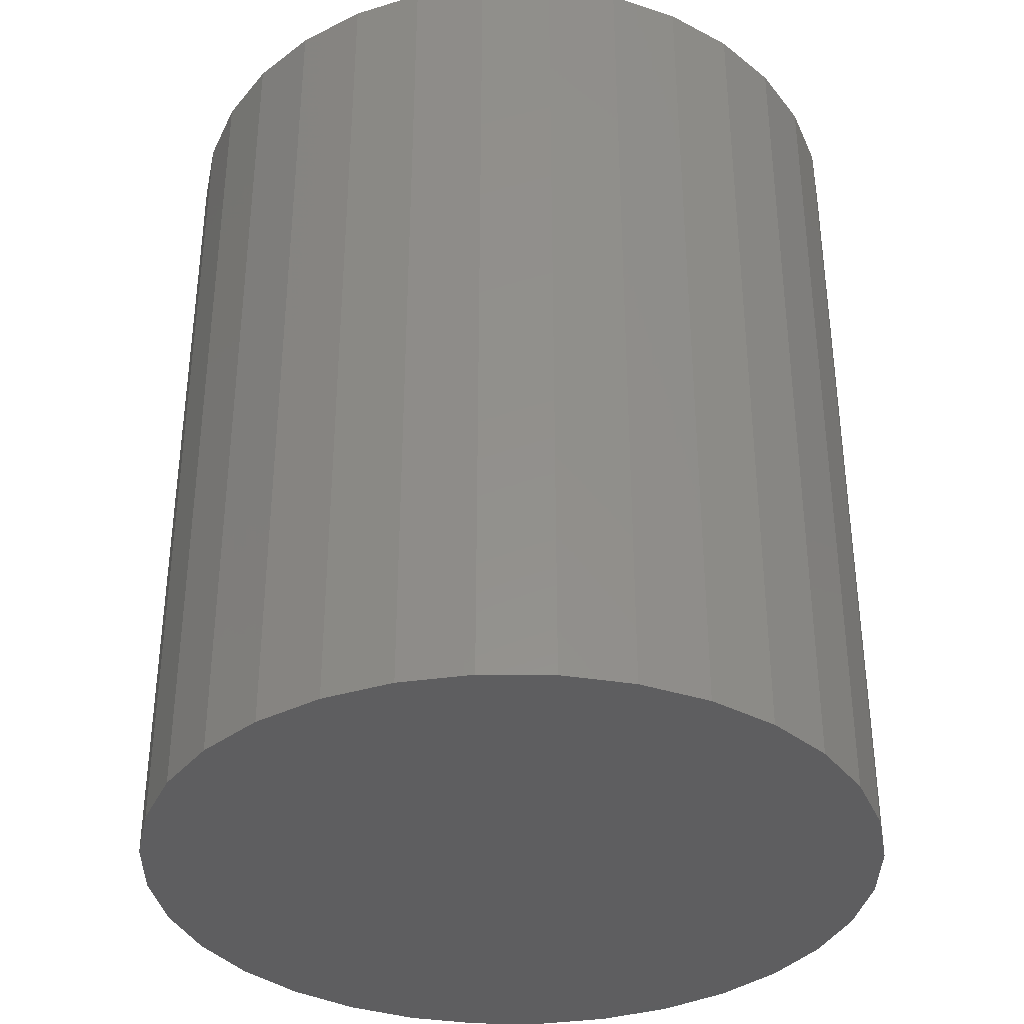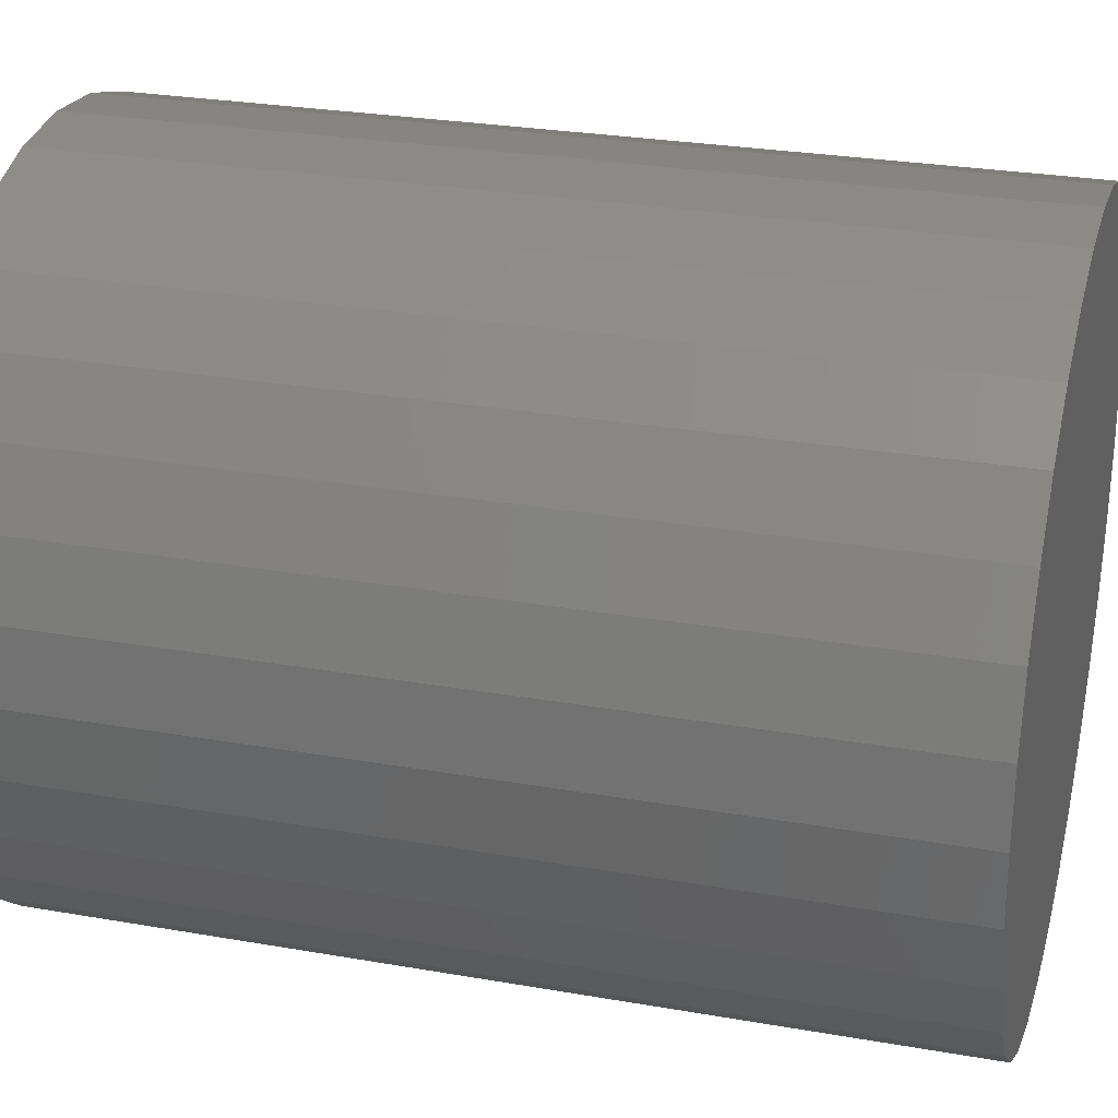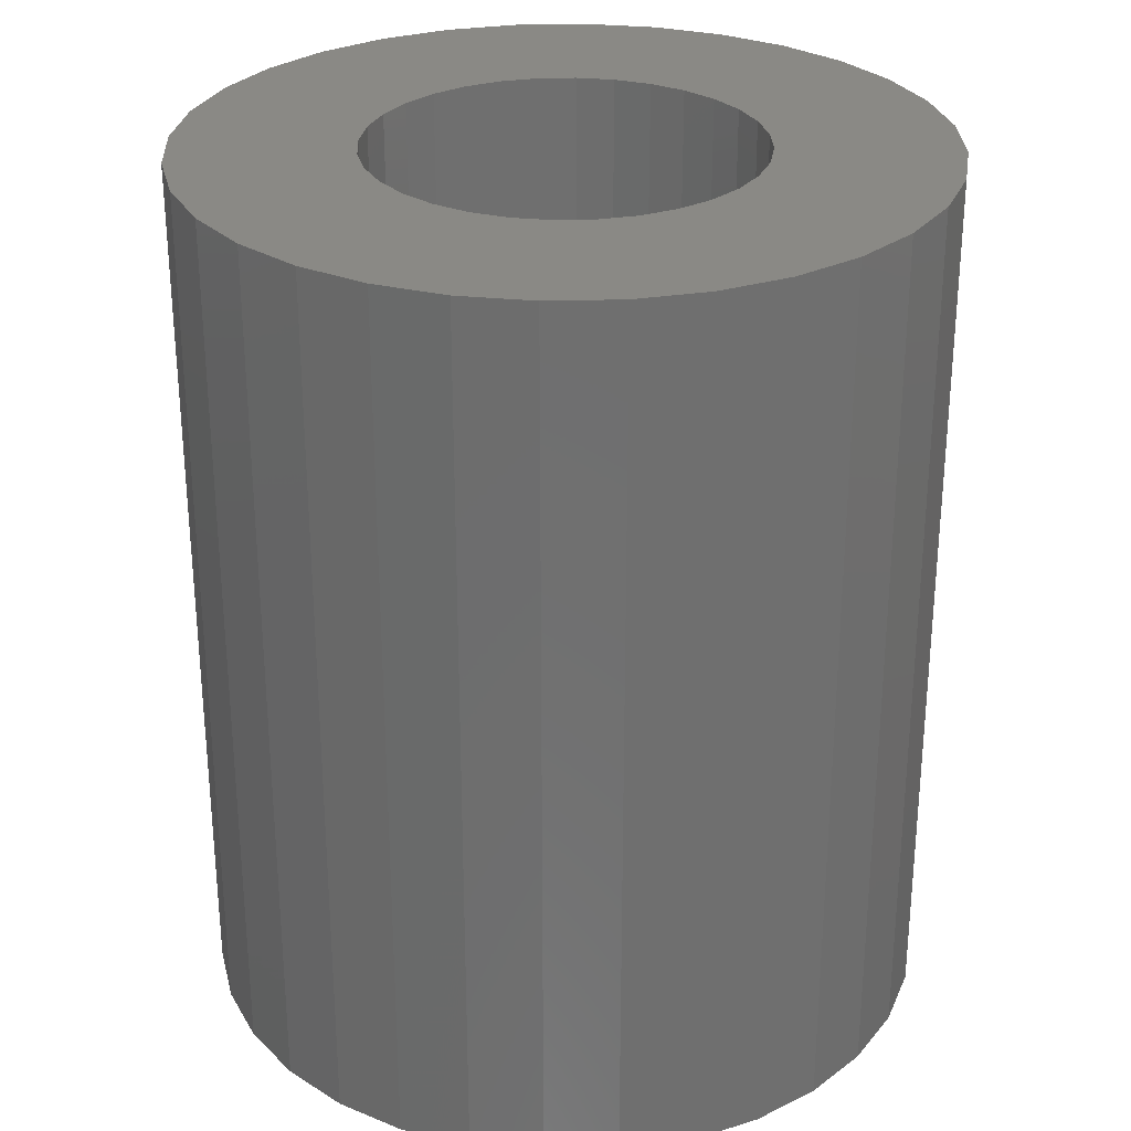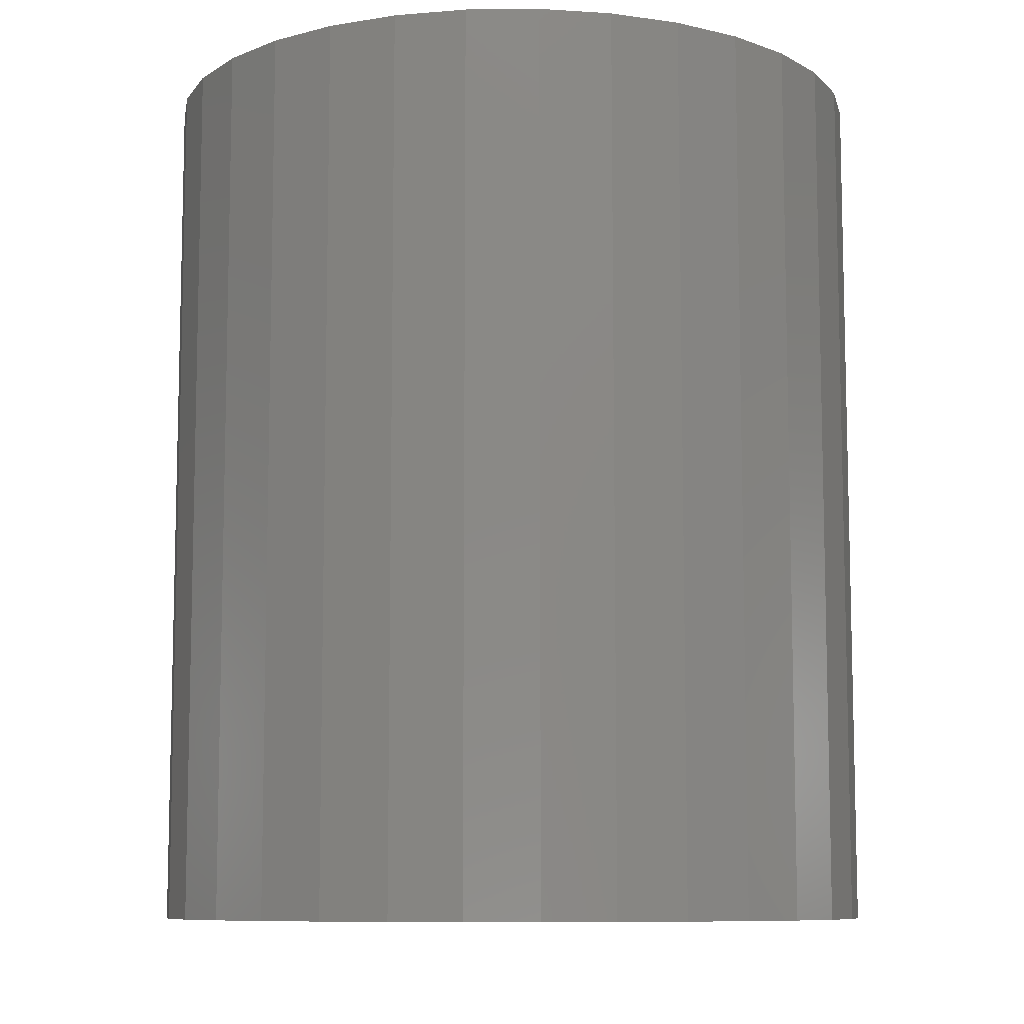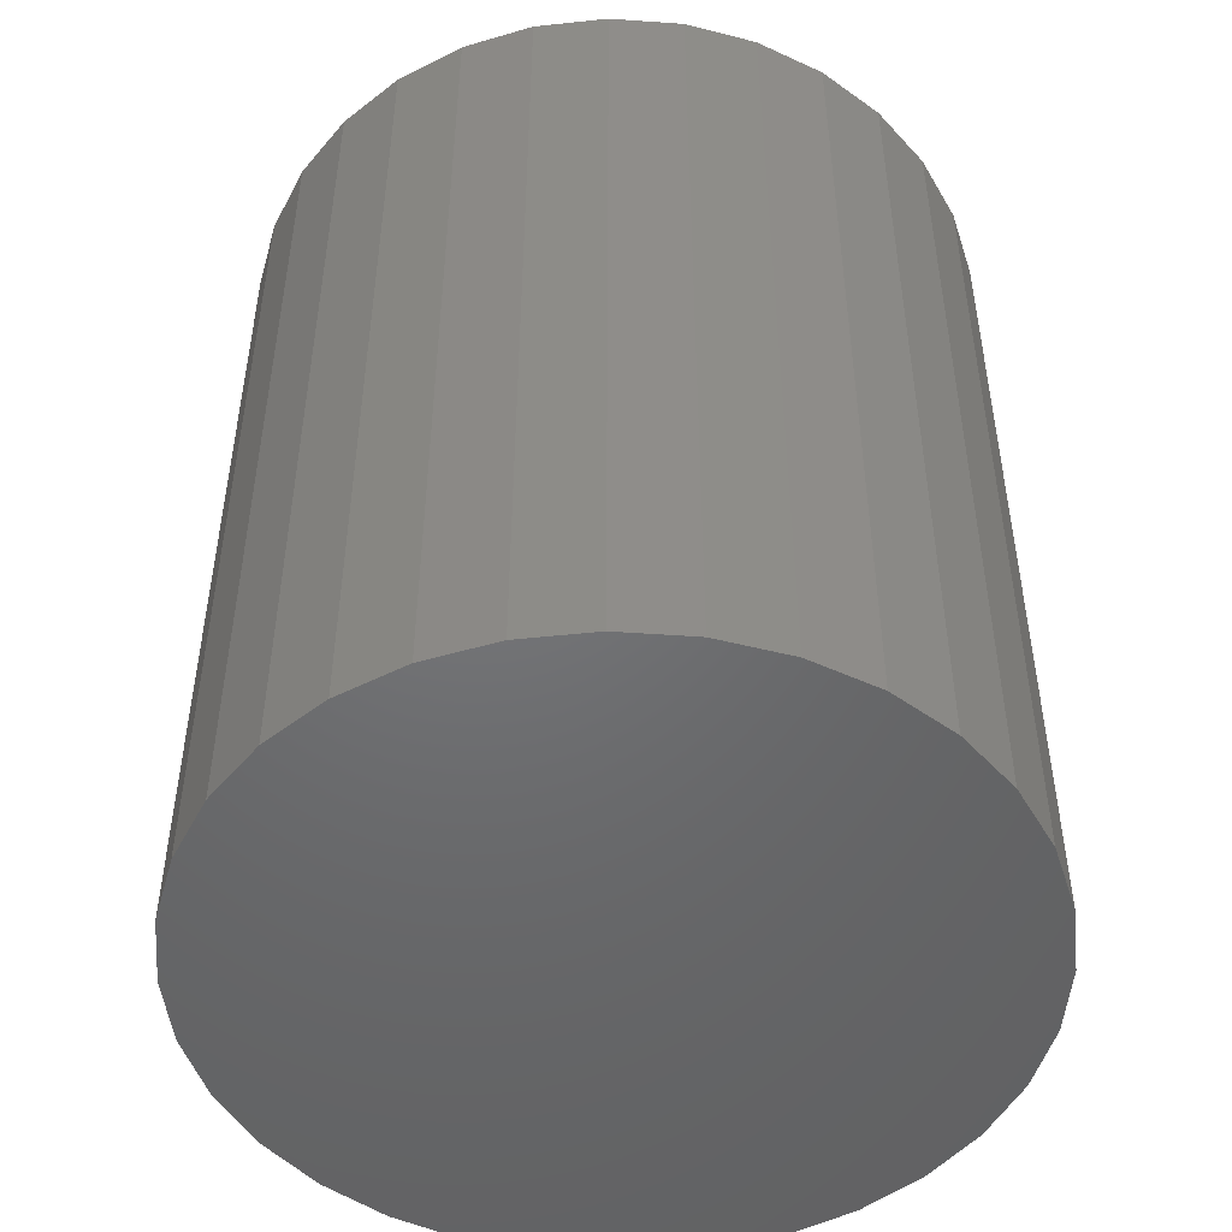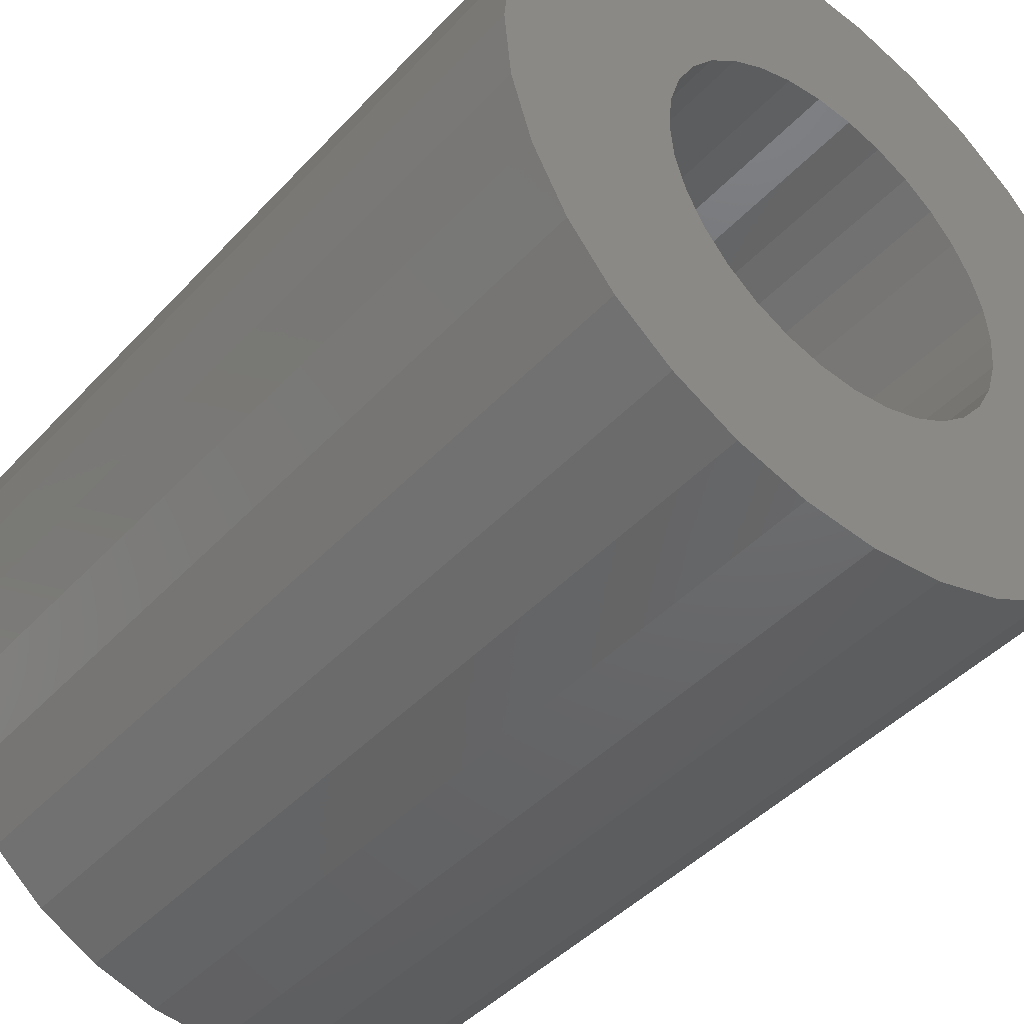
<metadata>
{"format":"stl","ext":"stl","renderer":"f3d","projection":"perspective","resolution":1024,"background":"white","views":[{"elev":-36.0,"azim":95.0,"up":"+Z"},{"elev":27.2,"azim":105.2,"up":"+Y"},{"elev":28.7,"azim":37.0,"up":"+Z"},{"elev":-9.0,"azim":164.6,"up":"+Z"},{"elev":-49.1,"azim":23.6,"up":"+Z"},{"elev":-43.9,"azim":-39.2,"up":"+Y"}]}
</metadata>
<code>
# stl→obj: 128 verts, 252 faces
v -0.4895 0.2507 0.03906
v -0.4927 0.2503 0.03906
v -0.4957 0.2494 0.03906
v -0.4927 0.2422 0.03906
v -0.5045 0.2406 0.03906
v -0.4942 0.2414 0.03906
v -0.4955 0.2404 0.03906
v -0.4965 0.2391 0.03906
v -0.5054 0.2376 0.03906
v -0.4973 0.2376 0.03906
v -0.4978 0.236 0.03906
v -0.4978 0.2327 0.03906
v -0.5054 0.2312 0.03906
v -0.4973 0.2311 0.03906
v -0.5045 0.2281 0.03906
v -0.4965 0.2297 0.03906
v -0.4955 0.2284 0.03906
v -0.4942 0.2273 0.03906
v -0.503 0.2253 0.03906
v -0.4927 0.2265 0.03906
v -0.501 0.2229 0.03906
v -0.4911 0.2261 0.03906
v -0.4957 0.2193 0.03906
v -0.4985 0.2208 0.03906
v -0.4744 0.2406 0.03906
v -0.4835 0.2404 0.03906
v -0.4824 0.2391 0.03906
v -0.4816 0.2376 0.03906
v -0.4735 0.2376 0.03906
v -0.4812 0.236 0.03906
v -0.481 0.2344 0.03906
v -0.4735 0.2312 0.03906
v -0.4812 0.2327 0.03906
v -0.4816 0.2311 0.03906
v -0.4824 0.2297 0.03906
v -0.4744 0.2281 0.03906
v -0.4835 0.2284 0.03906
v -0.4848 0.2273 0.03906
v -0.4759 0.2253 0.03906
v -0.4862 0.2265 0.03906
v -0.478 0.2229 0.03906
v -0.4878 0.2261 0.03906
v -0.4832 0.2193 0.03906
v -0.4804 0.2208 0.03906
v -0.4895 0.2181 0.03906
v -0.4863 0.2184 0.03906
v -0.4732 0.2344 0.03906
v -0.5058 0.2344 0.03906
v -0.4979 0.2344 0.03906
v -0.4911 0.2427 0.03906
v -0.4895 0.2428 0.03906
v -0.4985 0.2479 0.03906
v -0.501 0.2459 0.03906
v -0.503 0.2434 0.03906
v -0.4895 0.2259 0.03906
v -0.4927 0.2184 0.03906
v -0.4759 0.2434 0.03906
v -0.478 0.2459 0.03906
v -0.4878 0.2427 0.03906
v -0.4862 0.2422 0.03906
v -0.4848 0.2414 0.03906
v -0.4804 0.2479 0.03906
v -0.4832 0.2494 0.03906
v -0.4863 0.2503 0.03906
v -0.4895 0.2259 0.007812
v -0.4878 0.2261 0.007812
v -0.4862 0.2265 0.007812
v -0.4848 0.2273 0.007812
v -0.4835 0.2284 0.007812
v -0.4824 0.2297 0.007812
v -0.4816 0.2311 0.007812
v -0.4812 0.2327 0.007812
v -0.481 0.2344 0.007812
v -0.4911 0.2261 0.007812
v -0.4927 0.2265 0.007812
v -0.4942 0.2273 0.007812
v -0.4955 0.2284 0.007812
v -0.4965 0.2297 0.007812
v -0.4973 0.2311 0.007812
v -0.4978 0.2327 0.007812
v -0.4979 0.2344 0.007812
v -0.4895 0.2428 0.007812
v -0.4911 0.2427 0.007812
v -0.4927 0.2422 0.007812
v -0.4942 0.2414 0.007812
v -0.4955 0.2404 0.007812
v -0.4965 0.2391 0.007812
v -0.4973 0.2376 0.007812
v -0.4978 0.236 0.007812
v -0.4878 0.2427 0.007812
v -0.4862 0.2422 0.007812
v -0.4848 0.2414 0.007812
v -0.4835 0.2404 0.007812
v -0.4824 0.2391 0.007812
v -0.4816 0.2376 0.007812
v -0.4812 0.236 0.007812
v -0.503 0.2434 0
v -0.501 0.2459 0
v -0.478 0.2459 0
v -0.4759 0.2434 0
v -0.5045 0.2406 0
v -0.4744 0.2406 0
v -0.4759 0.2253 0
v -0.503 0.2253 0
v -0.4744 0.2281 0
v -0.501 0.2229 0
v -0.478 0.2229 0
v -0.4985 0.2208 0
v -0.4804 0.2208 0
v -0.4957 0.2193 0
v -0.4927 0.2184 0
v -0.4832 0.2193 0
v -0.4895 0.2181 0
v -0.4863 0.2184 0
v -0.4804 0.2479 0
v -0.4985 0.2479 0
v -0.4957 0.2494 0
v -0.4927 0.2503 0
v -0.4895 0.2507 0
v -0.4863 0.2503 0
v -0.4832 0.2494 0
v -0.5045 0.2281 0
v -0.5054 0.2312 0
v -0.4735 0.2312 0
v -0.5058 0.2344 0
v -0.4732 0.2344 0
v -0.5054 0.2376 0
v -0.4735 0.2376 0
f 1 2 3
f 4 5 6
f 5 7 6
f 8 7 5
f 5 9 8
f 8 9 10
f 11 10 9
f 12 13 14
f 14 13 15
f 16 14 15
f 16 15 17
f 18 17 15
f 15 19 18
f 18 19 20
f 19 21 20
f 22 20 21
f 23 21 24
f 25 26 27
f 25 27 28
f 25 28 29
f 29 28 30
f 31 29 30
f 32 33 34
f 32 34 35
f 32 35 36
f 36 35 37
f 37 38 39
f 39 36 37
f 38 40 39
f 39 40 41
f 41 40 42
f 43 44 41
f 43 45 46
f 47 29 31
f 47 31 33
f 47 33 32
f 48 13 12
f 48 12 49
f 48 49 11
f 48 11 9
f 50 51 1
f 50 1 3
f 50 3 52
f 50 52 53
f 50 53 54
f 50 54 5
f 50 5 4
f 55 22 21
f 55 21 23
f 55 23 56
f 55 56 45
f 55 45 43
f 55 43 41
f 55 41 42
f 57 58 59
f 57 59 60
f 57 60 61
f 57 61 26
f 57 26 25
f 51 59 58
f 51 58 62
f 51 62 63
f 51 63 64
f 51 64 1
f 65 42 66
f 66 42 40
f 66 40 67
f 67 40 38
f 67 38 68
f 68 38 37
f 68 37 69
f 69 37 35
f 69 35 70
f 70 35 34
f 70 34 71
f 71 34 33
f 71 33 72
f 72 33 31
f 72 31 73
f 42 65 55
f 55 65 74
f 55 74 22
f 22 74 75
f 22 75 20
f 20 75 76
f 20 76 18
f 18 76 77
f 18 77 17
f 17 77 78
f 17 78 16
f 16 78 79
f 16 79 14
f 14 79 80
f 14 80 12
f 12 80 81
f 12 81 49
f 82 50 83
f 83 50 4
f 83 4 84
f 84 4 6
f 84 6 85
f 85 6 7
f 85 7 86
f 86 7 8
f 86 8 87
f 87 8 10
f 87 10 88
f 88 10 11
f 88 11 89
f 89 11 49
f 89 49 81
f 50 82 51
f 51 82 90
f 51 90 59
f 59 90 91
f 59 91 60
f 60 91 92
f 60 92 61
f 61 92 93
f 61 93 26
f 26 93 94
f 26 94 27
f 27 94 95
f 27 95 28
f 28 95 96
f 28 96 30
f 30 96 73
f 30 73 31
f 87 88 94
f 94 88 95
f 88 89 95
f 95 89 96
f 81 96 89
f 80 79 72
f 72 79 71
f 79 78 71
f 71 78 70
f 78 77 70
f 70 77 69
f 77 76 69
f 69 76 75
f 73 96 81
f 73 81 80
f 73 80 72
f 93 92 91
f 93 91 90
f 93 90 82
f 93 82 83
f 93 83 84
f 93 84 85
f 93 85 86
f 93 86 87
f 93 87 94
f 68 69 75
f 68 75 74
f 68 74 65
f 68 65 66
f 68 66 67
f 97 98 99
f 100 97 99
f 101 97 100
f 102 101 100
f 103 104 105
f 106 104 103
f 107 106 103
f 108 106 107
f 109 108 107
f 110 108 109
f 111 110 109
f 112 111 109
f 112 113 111
f 114 113 112
f 115 99 98
f 115 98 116
f 115 116 117
f 115 117 118
f 115 118 119
f 115 119 120
f 115 120 121
f 104 122 105
f 105 122 123
f 105 123 124
f 124 123 125
f 124 125 126
f 126 125 127
f 126 127 128
f 128 127 101
f 128 101 102
f 126 47 124
f 124 47 32
f 124 32 105
f 105 32 36
f 105 36 103
f 103 36 39
f 103 39 107
f 107 39 41
f 107 41 109
f 109 41 44
f 109 44 112
f 112 44 43
f 112 43 114
f 114 43 46
f 114 46 113
f 113 46 45
f 113 45 111
f 111 45 56
f 111 56 110
f 110 56 23
f 110 23 108
f 108 23 24
f 108 24 106
f 106 24 21
f 106 21 104
f 104 21 19
f 104 19 122
f 122 19 15
f 122 15 123
f 123 15 13
f 123 13 125
f 125 13 48
f 125 48 127
f 127 48 9
f 127 9 101
f 101 9 5
f 101 5 97
f 97 5 54
f 97 54 98
f 98 54 53
f 98 53 116
f 116 53 52
f 116 52 117
f 117 52 3
f 117 3 118
f 118 3 2
f 118 2 119
f 119 2 1
f 119 1 120
f 120 1 64
f 120 64 121
f 121 64 63
f 121 63 115
f 115 63 62
f 115 62 99
f 99 62 58
f 99 58 100
f 100 58 57
f 100 57 102
f 102 57 25
f 102 25 128
f 128 25 29
f 128 29 126
f 126 29 47

</code>
